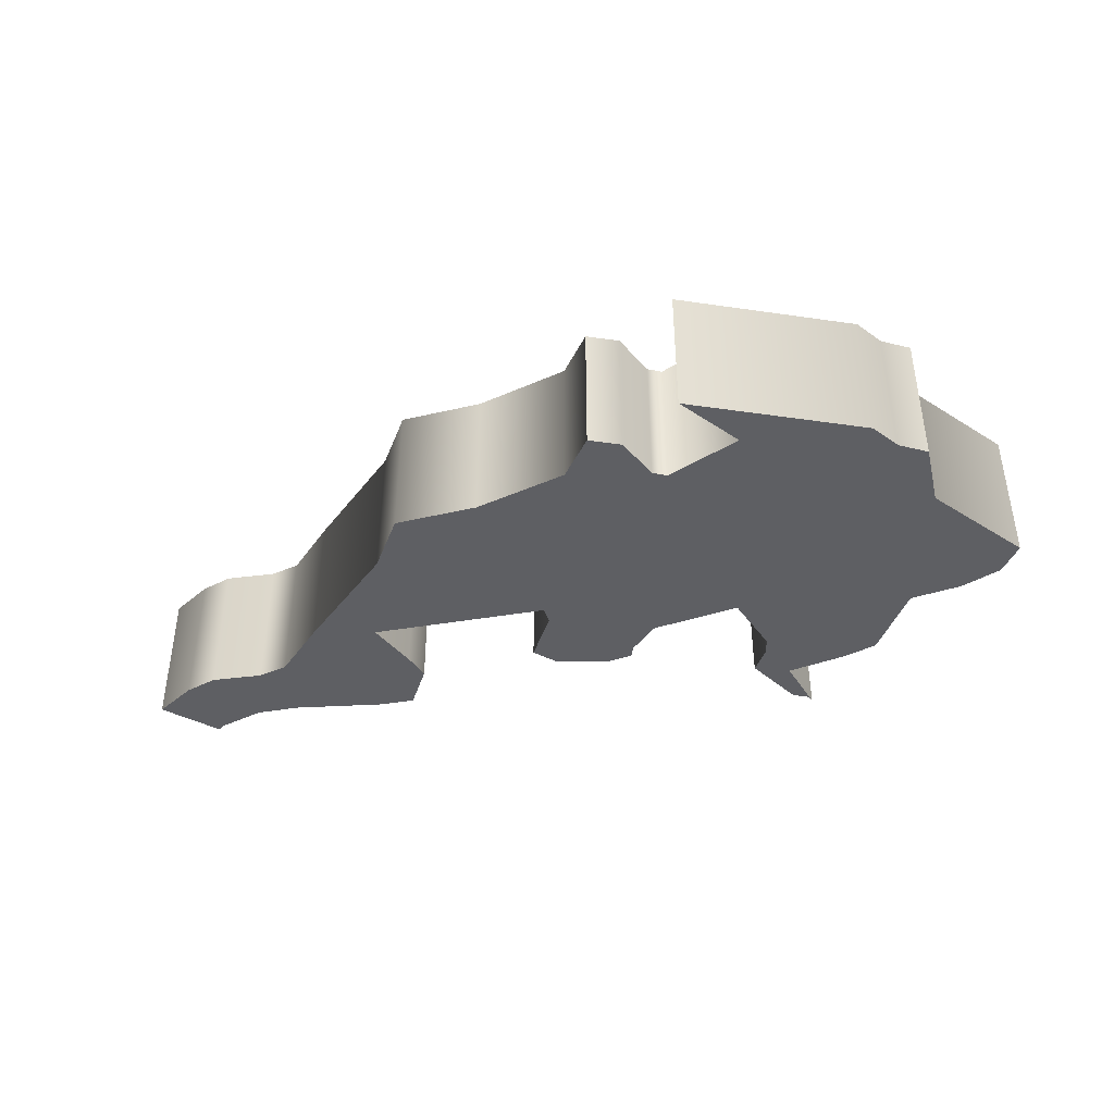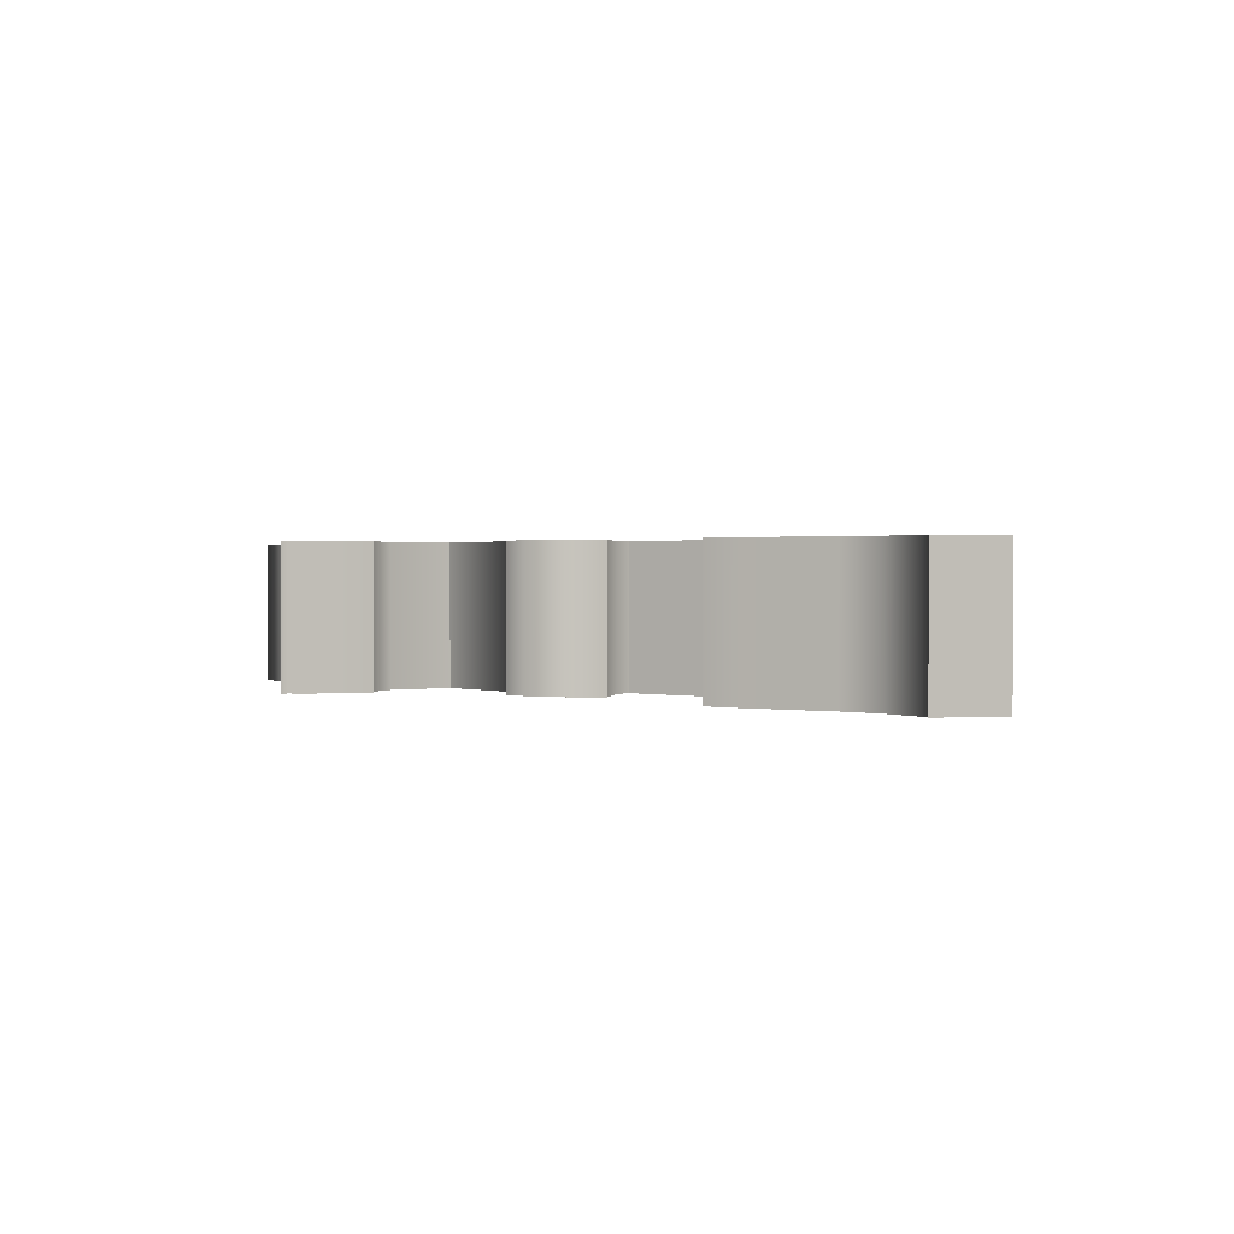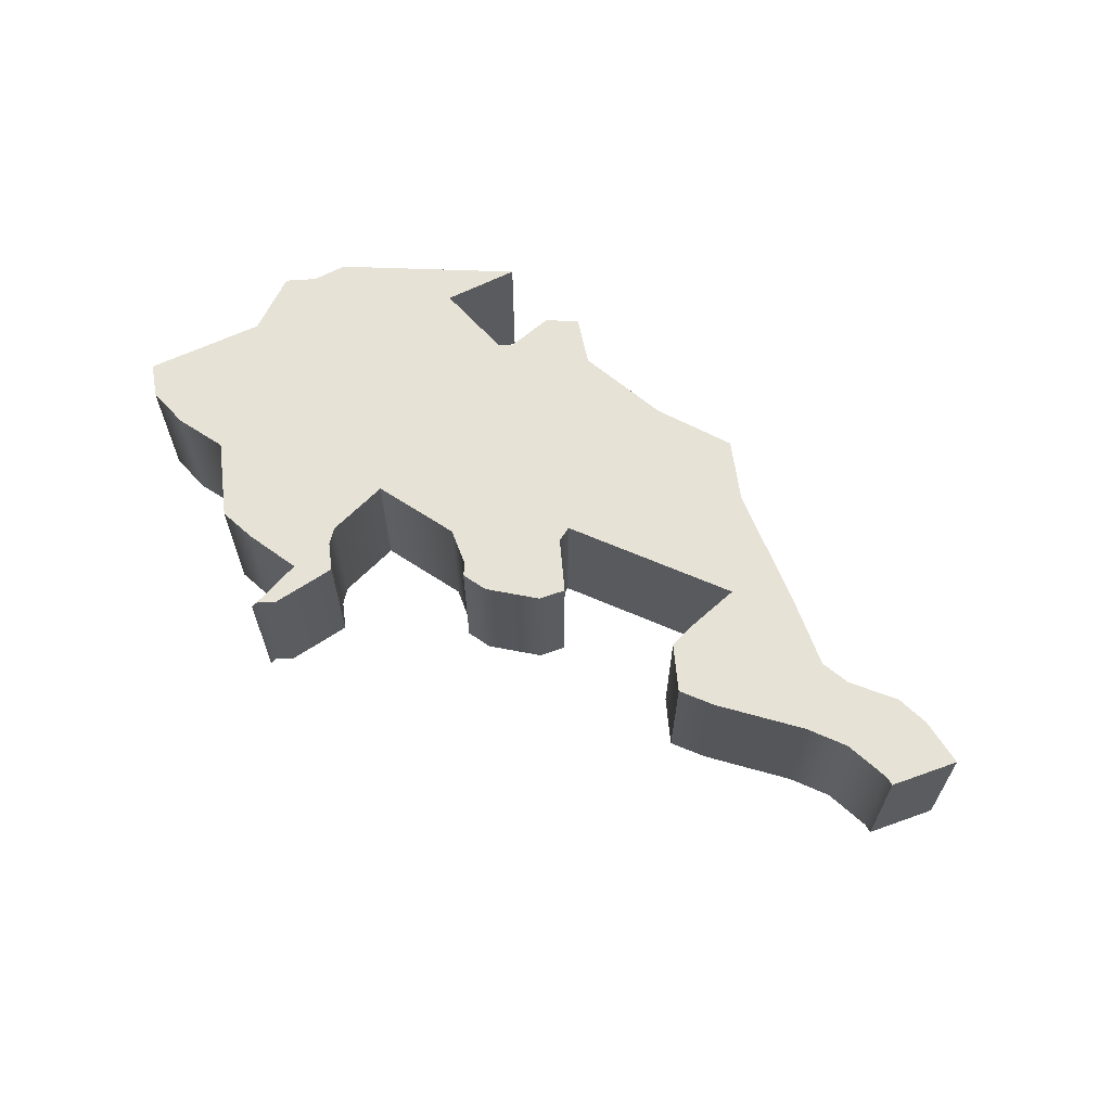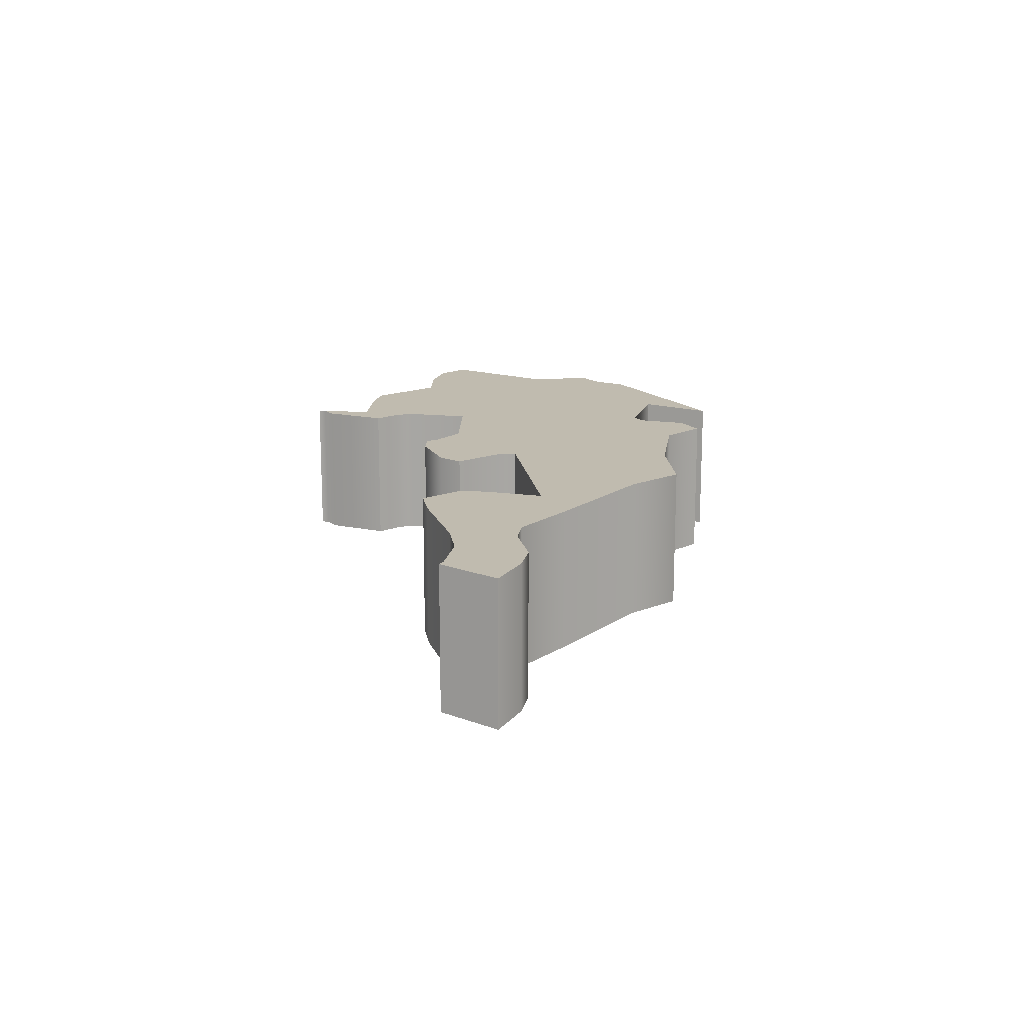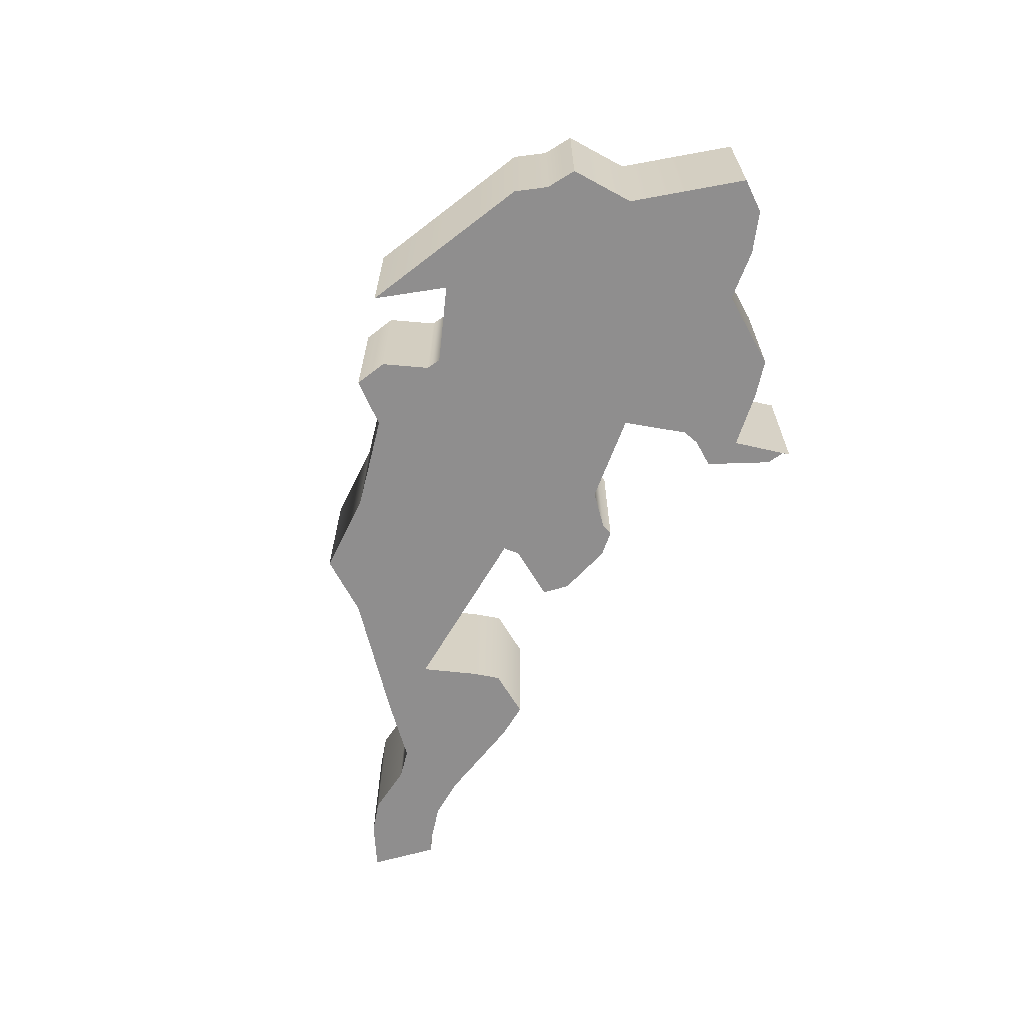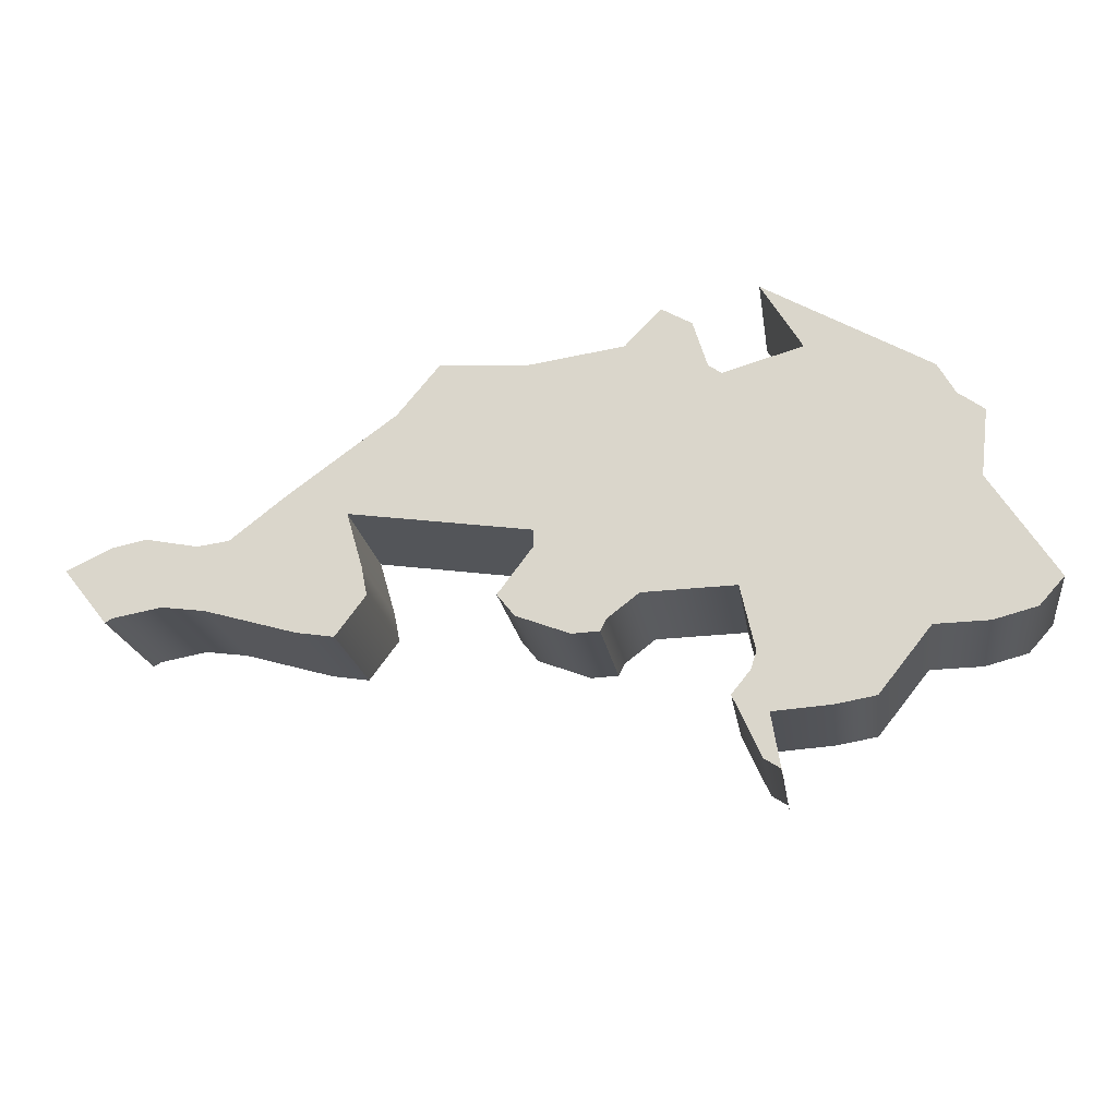
<metadata>
{"format":"obj","ext":"obj","renderer":"f3d","projection":"perspective","resolution":1024,"background":"white","views":[{"elev":-41.5,"azim":-160.3,"up":"+Z"},{"elev":1.2,"azim":45.8,"up":"+Z"},{"elev":63.8,"azim":31.8,"up":"+Z"},{"elev":16.0,"azim":89.7,"up":"+Z"},{"elev":-65.0,"azim":-112.4,"up":"+Z"},{"elev":-19.7,"azim":-171.8,"up":"+Y"}]}
</metadata>
<code>
v -0.2489 -0.07476 0.2587
v -0.2514 -0.06769 0.2587
v -0.2519 -0.07063 0.2587
v -0.2683 -0.06651 0.2587
v -0.2665 -0.07344 0.2587
v -0.2648 -0.07123 0.2587
v -0.272 -0.0755 0.2587
v -0.2683 -0.06474 0.2587
v -0.2754 -0.07417 0.2587
v -0.2748 -0.07535 0.2587
v -0.2889 -0.07977 0.2587
v -0.2898 -0.08832 0.2587
v -0.287 -0.08213 0.2587
v -0.2895 -0.07801 0.2587
v -0.2914 -0.08935 0.2587
v -0.2916 -0.09009 0.2587
v -0.2906 -0.0839 0.2587
v -0.3006 -0.08272 0.2587
v -0.2965 -0.08346 0.2587
v -0.3059 -0.07609 0.2587
v -0.3158 -0.07476 0.2587
v -0.3113 -0.07594 0.2587
v -0.3115 -0.0615 0.2587
v -0.3183 -0.07196 0.2587
v -0.3096 -0.0528 0.2587
v -0.3122 -0.05472 0.2587
v -0.291 -0.04012 0.2587
v -0.3078 -0.0497 0.2587
v -0.2857 -0.04838 0.2587
v -0.2811 -0.04189 0.2587
v -0.2842 -0.04366 0.2587
v -0.2774 -0.04573 0.2587
v -0.287 -0.04926 0.2587
v -0.2674 -0.0472 0.2587
v -0.2545 -0.05177 0.2587
v -0.2587 -0.04661 0.2587
v -0.2434 -0.05988 0.2587
v -0.2346 -0.06474 0.2587
v -0.2257 -0.06445 0.2587
v -0.2292 -0.06371 0.2587
v -0.2211 -0.06666 0.2587
v -0.2256 -0.07226 0.2587
v -0.2357 -0.07152 0.2587
v -0.245 -0.07417 0.2587
v -0.2313 -0.07093 0.2587
v -0.2786 -0.07167 0.2587
v -0.2881 -0.07137 0.2587
v -0.2378 -0.0643 0.2587
v -0.2497 -0.06208 0.2587
v -0.2264 -0.07182 0.2587
v -0.2951 -0.0469 0.2587
v -0.2519 -0.07063 0.2437
v -0.2514 -0.06769 0.2437
v -0.2489 -0.07476 0.2437
v -0.2648 -0.07123 0.2437
v -0.2665 -0.07344 0.2437
v -0.2683 -0.06651 0.2437
v -0.272 -0.0755 0.2437
v -0.2683 -0.06474 0.2437
v -0.2748 -0.07535 0.2437
v -0.2754 -0.07417 0.2437
v -0.287 -0.08213 0.2437
v -0.2898 -0.08832 0.2437
v -0.2889 -0.07977 0.2437
v -0.2895 -0.07801 0.2437
v -0.2914 -0.08935 0.2437
v -0.2916 -0.09009 0.2437
v -0.2965 -0.08346 0.2437
v -0.3006 -0.08272 0.2437
v -0.2906 -0.0839 0.2437
v -0.3059 -0.07609 0.2437
v -0.3113 -0.07594 0.2437
v -0.3158 -0.07476 0.2437
v -0.3183 -0.07196 0.2437
v -0.3115 -0.0615 0.2437
v -0.3122 -0.05472 0.2437
v -0.3096 -0.0528 0.2437
v -0.3078 -0.0497 0.2437
v -0.291 -0.04012 0.2437
v -0.2842 -0.04366 0.2437
v -0.2811 -0.04189 0.2437
v -0.2857 -0.04838 0.2437
v -0.2774 -0.04573 0.2437
v -0.287 -0.04926 0.2437
v -0.2587 -0.04661 0.2437
v -0.2545 -0.05177 0.2437
v -0.2674 -0.0472 0.2437
v -0.2434 -0.05988 0.2437
v -0.2292 -0.06371 0.2437
v -0.2257 -0.06445 0.2437
v -0.2346 -0.06474 0.2437
v -0.2211 -0.06666 0.2437
v -0.2256 -0.07226 0.2437
v -0.245 -0.07417 0.2437
v -0.2357 -0.07152 0.2437
v -0.2313 -0.07093 0.2437
v -0.2786 -0.07167 0.2437
v -0.2881 -0.07137 0.2437
v -0.2378 -0.0643 0.2437
v -0.2497 -0.06208 0.2437
v -0.2264 -0.07182 0.2437
v -0.2951 -0.0469 0.2437
v -0.2519 -0.07063 0.2587
v -0.2514 -0.06769 0.2437
v -0.2519 -0.07063 0.2437
v -0.2514 -0.06769 0.2587
v -0.2497 -0.06208 0.2437
v -0.2497 -0.06208 0.2587
v -0.2497 -0.06208 0.2587
v -0.2683 -0.06474 0.2437
v -0.2497 -0.06208 0.2437
v -0.2683 -0.06474 0.2587
v -0.2683 -0.06474 0.2587
v -0.2683 -0.06651 0.2437
v -0.2683 -0.06474 0.2437
v -0.2683 -0.06651 0.2587
v -0.2648 -0.07123 0.2437
v -0.2648 -0.07123 0.2587
v -0.2648 -0.07123 0.2587
v -0.2665 -0.07344 0.2437
v -0.2648 -0.07123 0.2437
v -0.2665 -0.07344 0.2587
v -0.272 -0.0755 0.2437
v -0.272 -0.0755 0.2587
v -0.2748 -0.07535 0.2437
v -0.2748 -0.07535 0.2587
v -0.2748 -0.07535 0.2587
v -0.2754 -0.07417 0.2437
v -0.2748 -0.07535 0.2437
v -0.2754 -0.07417 0.2587
v -0.2786 -0.07167 0.2437
v -0.2786 -0.07167 0.2587
v -0.2881 -0.07137 0.2437
v -0.2881 -0.07137 0.2587
v -0.2881 -0.07137 0.2587
v -0.2895 -0.07801 0.2437
v -0.2881 -0.07137 0.2437
v -0.2895 -0.07801 0.2587
v -0.2889 -0.07977 0.2437
v -0.2889 -0.07977 0.2587
v -0.287 -0.08213 0.2437
v -0.287 -0.08213 0.2587
v -0.287 -0.08213 0.2587
v -0.2898 -0.08832 0.2437
v -0.287 -0.08213 0.2437
v -0.2898 -0.08832 0.2587
v -0.2914 -0.08935 0.2437
v -0.2914 -0.08935 0.2587
v -0.2916 -0.09009 0.2437
v -0.2916 -0.09009 0.2587
v -0.2916 -0.09009 0.2587
v -0.2906 -0.0839 0.2437
v -0.2916 -0.09009 0.2437
v -0.2906 -0.0839 0.2587
v -0.2906 -0.0839 0.2587
v -0.2965 -0.08346 0.2437
v -0.2906 -0.0839 0.2437
v -0.2965 -0.08346 0.2587
v -0.3006 -0.08272 0.2437
v -0.3006 -0.08272 0.2587
v -0.3059 -0.07609 0.2437
v -0.3059 -0.07609 0.2587
v -0.3113 -0.07594 0.2437
v -0.3113 -0.07594 0.2587
v -0.3158 -0.07476 0.2437
v -0.3158 -0.07476 0.2587
v -0.3183 -0.07196 0.2437
v -0.3183 -0.07196 0.2587
v -0.3183 -0.07196 0.2587
v -0.3115 -0.0615 0.2437
v -0.3183 -0.07196 0.2437
v -0.3115 -0.0615 0.2587
v -0.3122 -0.05472 0.2437
v -0.3122 -0.05472 0.2587
v -0.3122 -0.05472 0.2587
v -0.3096 -0.0528 0.2437
v -0.3122 -0.05472 0.2437
v -0.3096 -0.0528 0.2587
v -0.3078 -0.0497 0.2437
v -0.3078 -0.0497 0.2587
v -0.291 -0.04012 0.2437
v -0.291 -0.04012 0.2587
v -0.291 -0.04012 0.2587
v -0.2951 -0.0469 0.2437
v -0.291 -0.04012 0.2437
v -0.2951 -0.0469 0.2587
v -0.2951 -0.0469 0.2587
v -0.287 -0.04926 0.2437
v -0.2951 -0.0469 0.2437
v -0.287 -0.04926 0.2587
v -0.2857 -0.04838 0.2437
v -0.2857 -0.04838 0.2587
v -0.2842 -0.04366 0.2437
v -0.2842 -0.04366 0.2587
v -0.2811 -0.04189 0.2437
v -0.2811 -0.04189 0.2587
v -0.2811 -0.04189 0.2587
v -0.2774 -0.04573 0.2437
v -0.2811 -0.04189 0.2437
v -0.2774 -0.04573 0.2587
v -0.2674 -0.0472 0.2437
v -0.2674 -0.0472 0.2587
v -0.2587 -0.04661 0.2437
v -0.2587 -0.04661 0.2587
v -0.2545 -0.05177 0.2437
v -0.2545 -0.05177 0.2587
v -0.2434 -0.05988 0.2437
v -0.2434 -0.05988 0.2587
v -0.2378 -0.0643 0.2437
v -0.2378 -0.0643 0.2587
v -0.2346 -0.06474 0.2437
v -0.2346 -0.06474 0.2587
v -0.2292 -0.06371 0.2437
v -0.2292 -0.06371 0.2587
v -0.2257 -0.06445 0.2437
v -0.2257 -0.06445 0.2587
v -0.2211 -0.06666 0.2437
v -0.2211 -0.06666 0.2587
v -0.2211 -0.06666 0.2587
v -0.2256 -0.07226 0.2437
v -0.2211 -0.06666 0.2437
v -0.2256 -0.07226 0.2587
v -0.2256 -0.07226 0.2587
v -0.2264 -0.07182 0.2437
v -0.2256 -0.07226 0.2437
v -0.2264 -0.07182 0.2587
v -0.2313 -0.07093 0.2437
v -0.2313 -0.07093 0.2587
v -0.2357 -0.07152 0.2437
v -0.2357 -0.07152 0.2587
v -0.245 -0.07417 0.2437
v -0.245 -0.07417 0.2587
v -0.2489 -0.07476 0.2437
v -0.2489 -0.07476 0.2587
v -0.2489 -0.07476 0.2587
v -0.2489 -0.07476 0.2437
g node_id32
f 1 2 3
f 4 5 6
f 4 7 5
f 8 7 4
f 7 9 10
f 11 12 13
f 14 12 11
f 14 15 12
f 14 16 15
f 17 18 19
f 17 20 18
f 20 21 22
f 21 23 24
f 23 25 26
f 25 27 28
f 29 30 31
f 29 32 30
f 33 32 29
f 34 35 36
f 34 37 35
f 38 39 40
f 38 41 39
f 38 42 41
f 43 1 44
f 43 2 1
f 45 2 43
f 8 9 7
f 8 46 9
f 8 47 46
f 14 17 16
f 14 20 17
f 20 23 21
f 23 27 25
f 33 34 32
f 33 37 34
f 33 48 37
f 48 42 38
f 45 49 2
f 50 49 45
f 47 20 14
f 8 20 47
f 23 51 27
f 23 33 51
f 48 50 42
f 48 49 50
f 8 23 20
f 8 33 23
f 33 49 48
f 33 8 49
f 52 53 54
f 55 56 57
f 56 58 57
f 57 58 59
f 60 61 58
f 62 63 64
f 64 63 65
f 63 66 65
f 66 67 65
f 68 69 70
f 69 71 70
f 72 73 71
f 74 75 73
f 76 77 75
f 78 79 77
f 80 81 82
f 81 83 82
f 82 83 84
f 85 86 87
f 86 88 87
f 89 90 91
f 90 92 91
f 92 93 91
f 94 54 95
f 54 53 95
f 95 53 96
f 58 61 59
f 61 97 59
f 97 98 59
f 67 70 65
f 70 71 65
f 73 75 71
f 77 79 75
f 83 87 84
f 87 88 84
f 88 99 84
f 91 93 99
f 53 100 96
f 96 100 101
f 65 71 98
f 98 71 59
f 79 102 75
f 102 84 75
f 93 101 99
f 101 100 99
f 71 75 59
f 75 84 59
f 99 100 84
f 100 59 84
f 103 104 105
f 103 106 104
f 106 107 104
f 106 108 107
f 109 110 111
f 109 112 110
f 113 114 115
f 113 116 114
f 116 117 114
f 116 118 117
f 119 120 121
f 119 122 120
f 122 123 120
f 122 124 123
f 124 125 123
f 124 126 125
f 127 128 129
f 127 130 128
f 130 131 128
f 130 132 131
f 132 133 131
f 132 134 133
f 135 136 137
f 135 138 136
f 138 139 136
f 138 140 139
f 140 141 139
f 140 142 141
f 143 144 145
f 143 146 144
f 146 147 144
f 146 148 147
f 148 149 147
f 148 150 149
f 151 152 153
f 151 154 152
f 155 156 157
f 155 158 156
f 158 159 156
f 158 160 159
f 160 161 159
f 160 162 161
f 162 163 161
f 162 164 163
f 164 165 163
f 164 166 165
f 166 167 165
f 166 168 167
f 169 170 171
f 169 172 170
f 172 173 170
f 172 174 173
f 175 176 177
f 175 178 176
f 178 179 176
f 178 180 179
f 180 181 179
f 180 182 181
f 183 184 185
f 183 186 184
f 187 188 189
f 187 190 188
f 190 191 188
f 190 192 191
f 192 193 191
f 192 194 193
f 194 195 193
f 194 196 195
f 197 198 199
f 197 200 198
f 200 201 198
f 200 202 201
f 202 203 201
f 202 204 203
f 204 205 203
f 204 206 205
f 206 207 205
f 206 208 207
f 208 209 207
f 208 210 209
f 210 211 209
f 210 212 211
f 212 213 211
f 212 214 213
f 214 215 213
f 214 216 215
f 216 217 215
f 216 218 217
f 219 220 221
f 219 222 220
f 223 224 225
f 223 226 224
f 226 227 224
f 226 228 227
f 228 229 227
f 228 230 229
f 230 231 229
f 230 232 231
f 232 233 231
f 232 234 233
f 235 105 236
f 235 103 105

</code>
